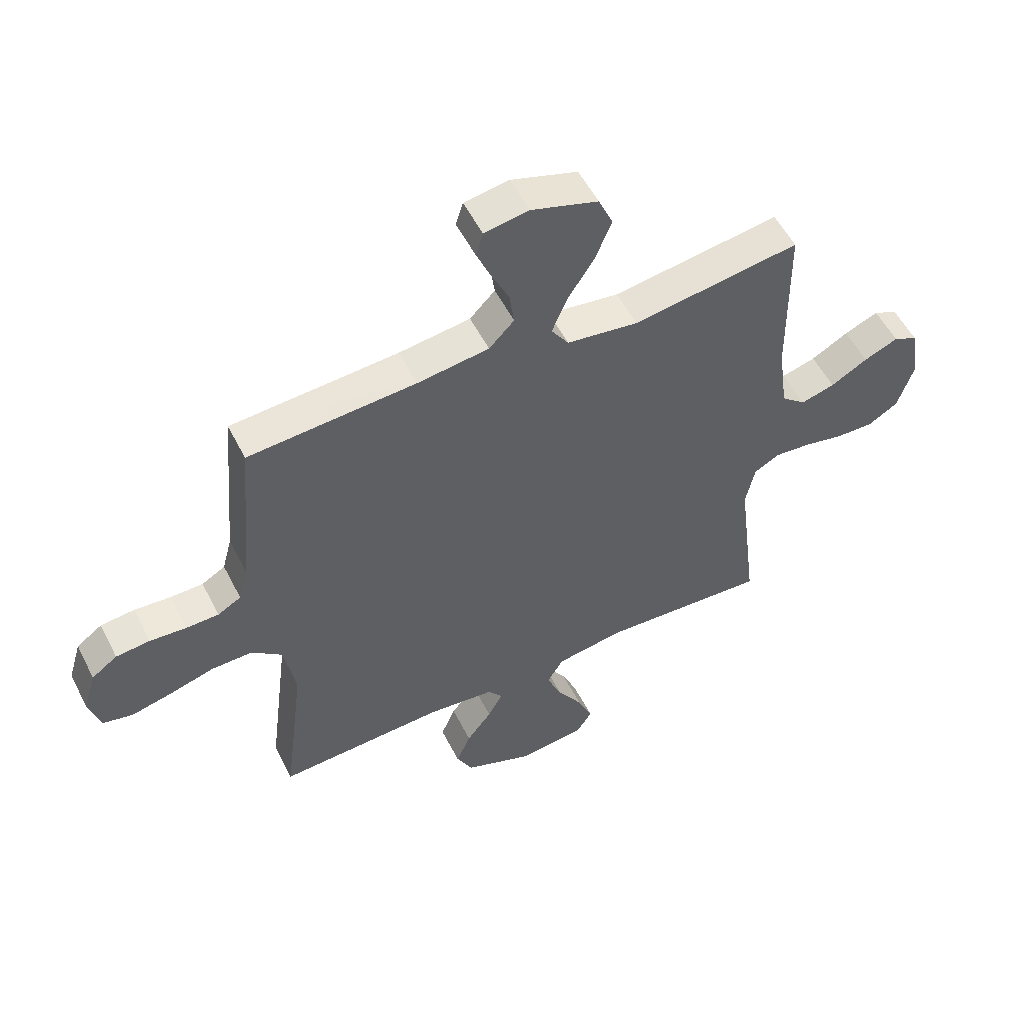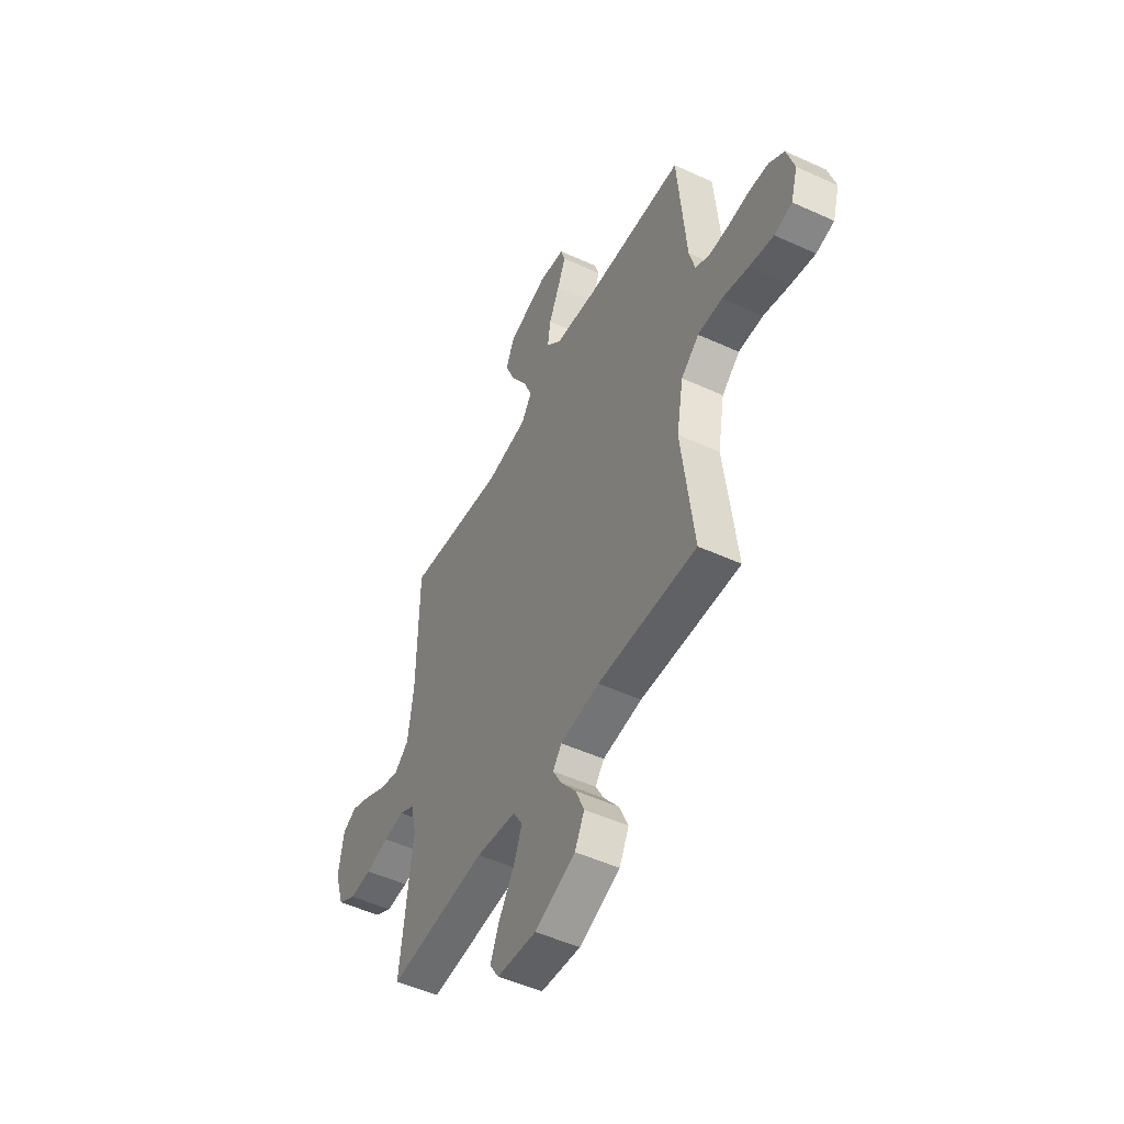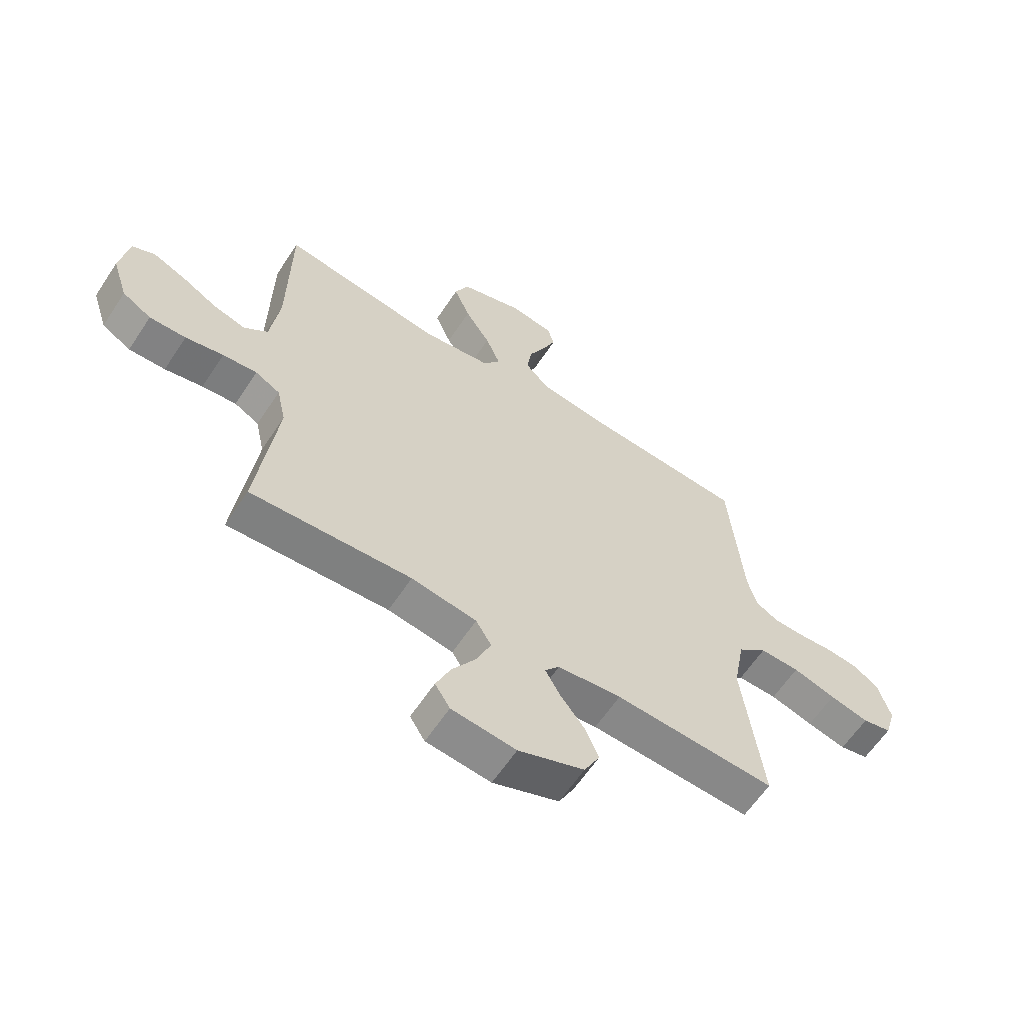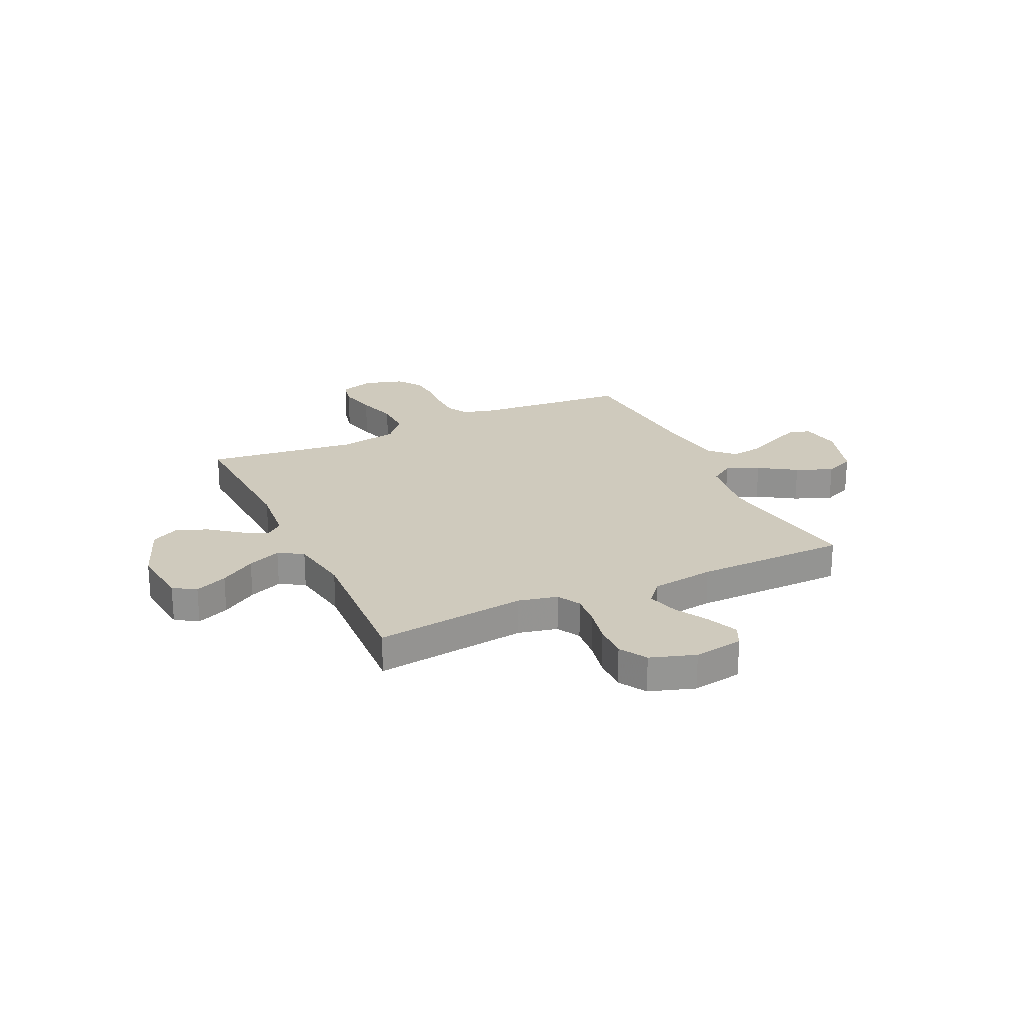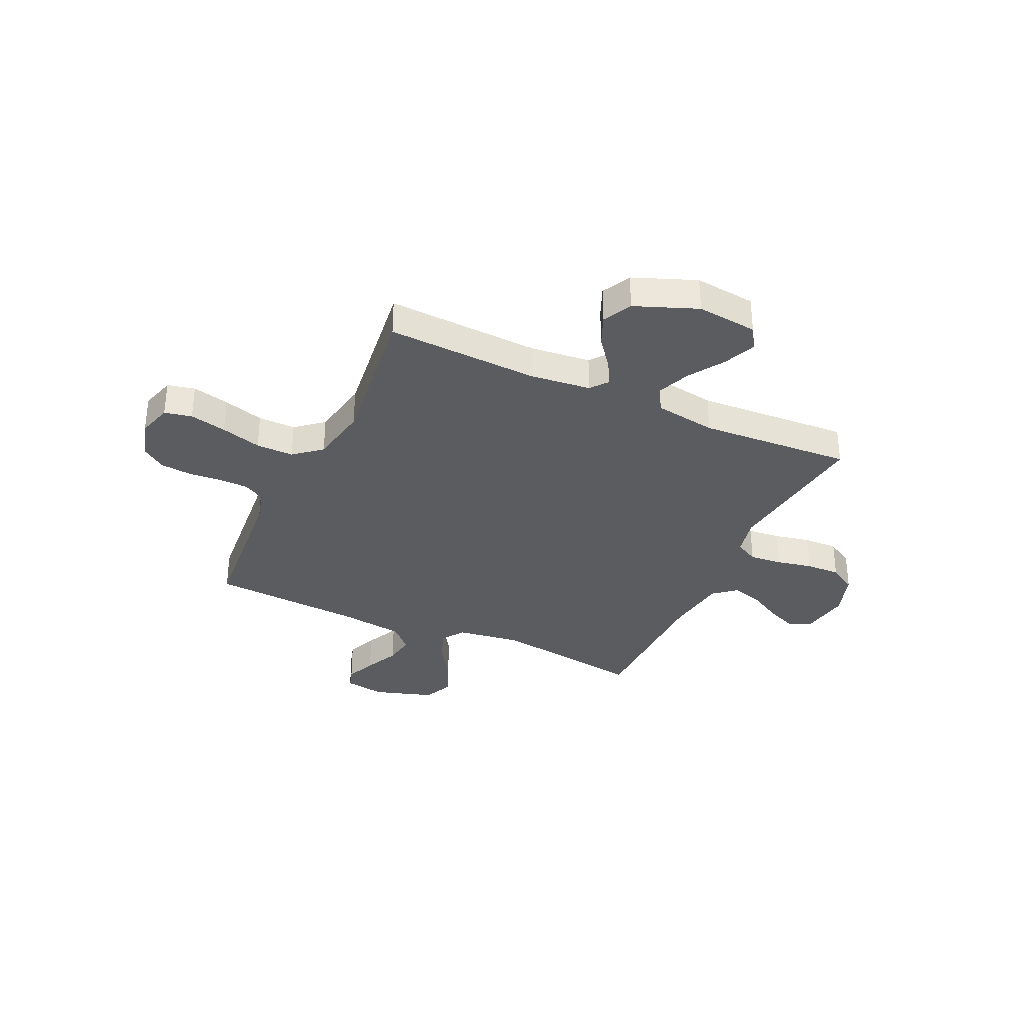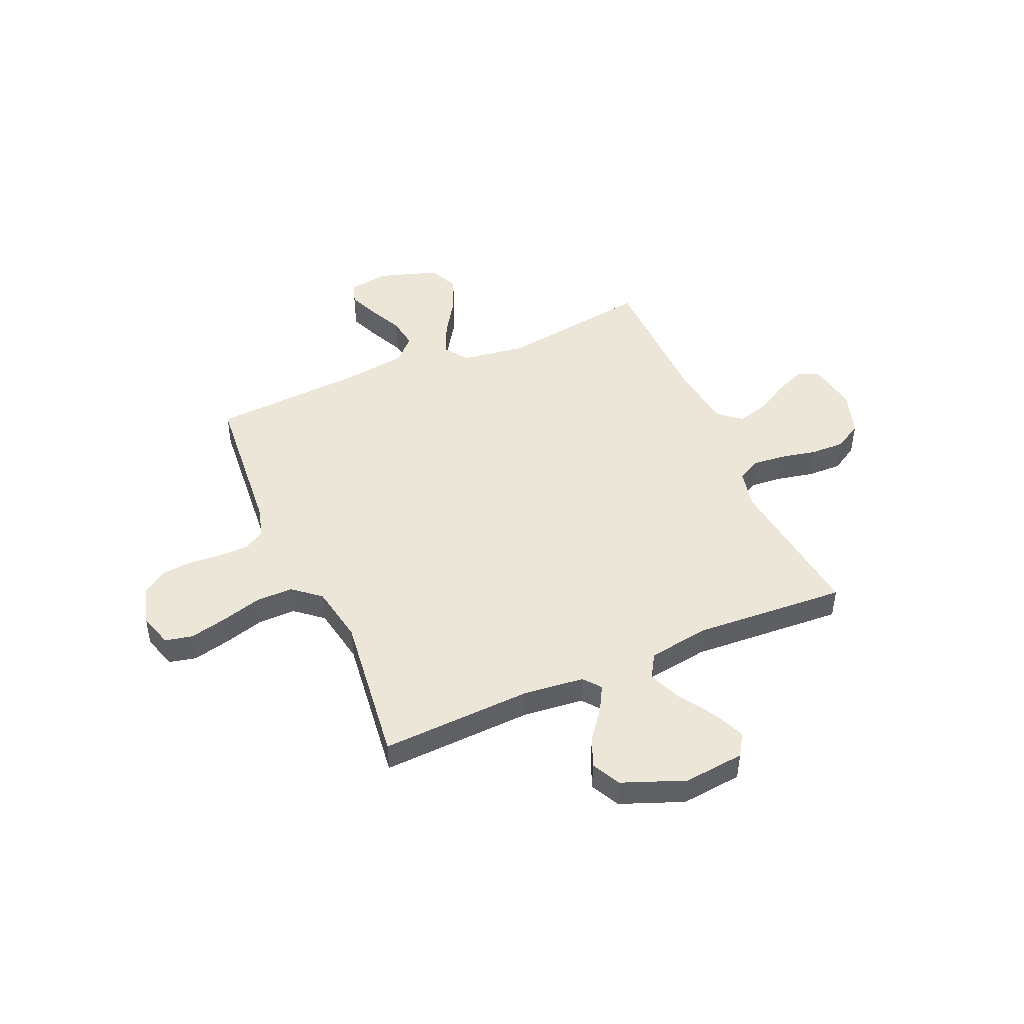
<metadata>
{"format":"obj","ext":"obj","renderer":"f3d","projection":"perspective","resolution":1024,"background":"white","views":[{"elev":54.1,"azim":153.4,"up":"+Z"},{"elev":-50.4,"azim":63.3,"up":"+Z"},{"elev":-61.6,"azim":-33.4,"up":"+Z"},{"elev":23.1,"azim":-115.2,"up":"+Y"},{"elev":-33.9,"azim":155.2,"up":"+Y"},{"elev":46.6,"azim":156.5,"up":"+Y"}]}
</metadata>
<code>
v 0.5 0.07 -0.5
v 0.2 0.07 -0.486
v 0.081 0.07 -0.499
v 0.054 0.07 -0.533
v 0.081 0.07 -0.582
v 0.126 0.07 -0.64
v 0.152 0.07 -0.701
v 0.123 0.07 -0.758
v 0 0.07 -0.806
v -0.12 0.07 -0.793
v -0.148 0.07 -0.749
v -0.121 0.07 -0.685
v -0.076 0.07 -0.615
v -0.049 0.07 -0.549
v -0.078 0.07 -0.501
v -0.2 0.07 -0.482
v -0.5 0.07 -0.5
v -0.463 0.07 -0.2
v -0.48 0.07 -0.123
v -0.526 0.07 -0.098
v -0.59 0.07 -0.104
v -0.661 0.07 -0.119
v -0.729 0.07 -0.121
v -0.783 0.07 -0.089
v -0.812 0.07 0
v -0.796 0.07 0.098
v -0.753 0.07 0.118
v -0.692 0.07 0.092
v -0.626 0.07 0.055
v -0.565 0.07 0.038
v -0.521 0.07 0.075
v -0.504 0.07 0.2
v -0.5 0.07 0.5
v -0.2 0.07 0.456
v -0.072 0.07 0.474
v -0.041 0.07 0.52
v -0.068 0.07 0.585
v -0.115 0.07 0.658
v -0.145 0.07 0.73
v -0.119 0.07 0.789
v 0 0.07 0.827
v 0.08 0.07 0.814
v 0.093 0.07 0.772
v 0.068 0.07 0.712
v 0.036 0.07 0.645
v 0.027 0.07 0.583
v 0.072 0.07 0.537
v 0.2 0.07 0.52
v 0.5 0.07 0.5
v 0.526 0.07 0.2
v 0.543 0.07 0.136
v 0.585 0.07 0.112
v 0.644 0.07 0.111
v 0.709 0.07 0.116
v 0.77 0.07 0.11
v 0.816 0.07 0.077
v 0.839 0.07 0
v 0.819 0.07 -0.068
v 0.765 0.07 -0.08
v 0.692 0.07 -0.063
v 0.612 0.07 -0.04
v 0.538 0.07 -0.039
v 0.484 0.07 -0.084
v 0.463 0.07 -0.2
v 0.5 0 -0.5
v 0.2 0 -0.486
v 0.081 0 -0.499
v 0.054 0 -0.533
v 0.081 0 -0.582
v 0.126 0 -0.64
v 0.152 0 -0.701
v 0.123 0 -0.758
v 0 0 -0.806
v -0.12 0 -0.793
v -0.148 0 -0.749
v -0.121 0 -0.685
v -0.076 0 -0.615
v -0.049 0 -0.549
v -0.078 0 -0.501
v -0.2 0 -0.482
v -0.5 0 -0.5
v -0.463 0 -0.2
v -0.48 0 -0.123
v -0.526 0 -0.098
v -0.59 0 -0.104
v -0.661 0 -0.119
v -0.729 0 -0.121
v -0.783 0 -0.089
v -0.812 0 0
v -0.796 0 0.098
v -0.753 0 0.118
v -0.692 0 0.092
v -0.626 0 0.055
v -0.565 0 0.038
v -0.521 0 0.075
v -0.504 0 0.2
v -0.5 0 0.5
v -0.2 0 0.456
v -0.072 0 0.474
v -0.041 0 0.52
v -0.068 0 0.585
v -0.115 0 0.658
v -0.145 0 0.73
v -0.119 0 0.789
v 0 0 0.827
v 0.08 0 0.814
v 0.093 0 0.772
v 0.068 0 0.712
v 0.036 0 0.645
v 0.027 0 0.583
v 0.072 0 0.537
v 0.2 0 0.52
v 0.5 0 0.5
v 0.526 0 0.2
v 0.543 0 0.136
v 0.585 0 0.112
v 0.644 0 0.111
v 0.709 0 0.116
v 0.77 0 0.11
v 0.816 0 0.077
v 0.839 0 0
v 0.819 0 -0.068
v 0.765 0 -0.08
v 0.692 0 -0.063
v 0.612 0 -0.04
v 0.538 0 -0.039
v 0.484 0 -0.084
v 0.463 0 -0.2
f 58 59 60 61
f 56 57 58 61
f 56 61 62
f 53 54 55 56
f 52 53 56 62
f 51 52 62 63
f 48 49 50
f 47 48 50 51
f 42 43 44 45
f 40 41 42 45
f 40 45 46
f 37 38 39 40
f 36 37 40 46
f 35 36 46 47
f 32 33 34
f 31 32 34 35
f 26 27 28 29
f 26 29 30
f 25 26 30
f 24 25 30
f 21 22 23 24
f 20 21 24 30
f 19 20 30 31
f 16 17 18
f 15 16 18 19
f 10 11 12 13
f 10 13 14
f 9 10 14
f 8 9 14
f 5 6 7 8
f 4 5 8 14
f 3 4 14 15
f 64 1 2
f 63 64 2 3
f 35 47 51 63
f 19 31 35 63
f 3 15 19 63
f 125 124 123 122
f 125 122 121 120
f 126 125 120
f 120 119 118 117
f 126 120 117 116
f 127 126 116 115
f 114 113 112
f 115 114 112 111
f 109 108 107 106
f 109 106 105 104
f 110 109 104
f 104 103 102 101
f 110 104 101 100
f 111 110 100 99
f 98 97 96
f 99 98 96 95
f 93 92 91 90
f 94 93 90
f 94 90 89
f 94 89 88
f 88 87 86 85
f 94 88 85 84
f 95 94 84 83
f 82 81 80
f 83 82 80 79
f 77 76 75 74
f 78 77 74
f 78 74 73
f 78 73 72
f 72 71 70 69
f 78 72 69 68
f 79 78 68 67
f 66 65 128
f 67 66 128 127
f 127 115 111 99
f 127 99 95 83
f 127 83 79 67
f 1 65 66 2
f 2 66 67 3
f 3 67 68 4
f 4 68 69 5
f 5 69 70 6
f 6 70 71 7
f 7 71 72 8
f 8 72 73 9
f 9 73 74 10
f 10 74 75 11
f 11 75 76 12
f 12 76 77 13
f 13 77 78 14
f 14 78 79 15
f 15 79 80 16
f 16 80 81 17
f 17 81 82 18
f 18 82 83 19
f 19 83 84 20
f 20 84 85 21
f 21 85 86 22
f 22 86 87 23
f 23 87 88 24
f 24 88 89 25
f 25 89 90 26
f 26 90 91 27
f 27 91 92 28
f 28 92 93 29
f 29 93 94 30
f 30 94 95 31
f 31 95 96 32
f 32 96 97 33
f 33 97 98 34
f 34 98 99 35
f 35 99 100 36
f 36 100 101 37
f 37 101 102 38
f 38 102 103 39
f 39 103 104 40
f 40 104 105 41
f 41 105 106 42
f 42 106 107 43
f 43 107 108 44
f 44 108 109 45
f 45 109 110 46
f 46 110 111 47
f 47 111 112 48
f 48 112 113 49
f 49 113 114 50
f 50 114 115 51
f 51 115 116 52
f 52 116 117 53
f 53 117 118 54
f 54 118 119 55
f 55 119 120 56
f 56 120 121 57
f 57 121 122 58
f 58 122 123 59
f 59 123 124 60
f 60 124 125 61
f 61 125 126 62
f 62 126 127 63
f 63 127 128 64
f 64 128 65 1

</code>
